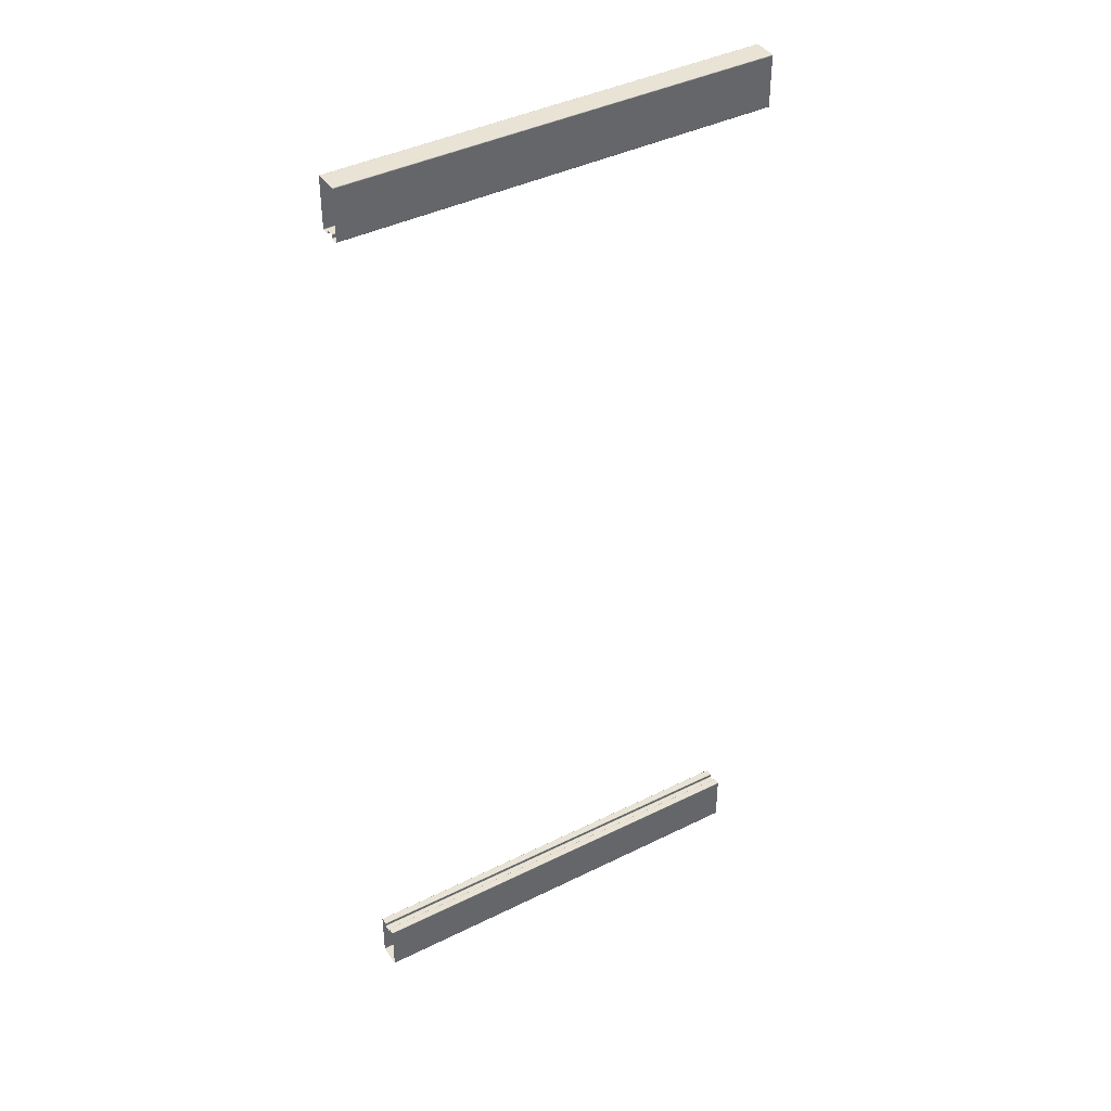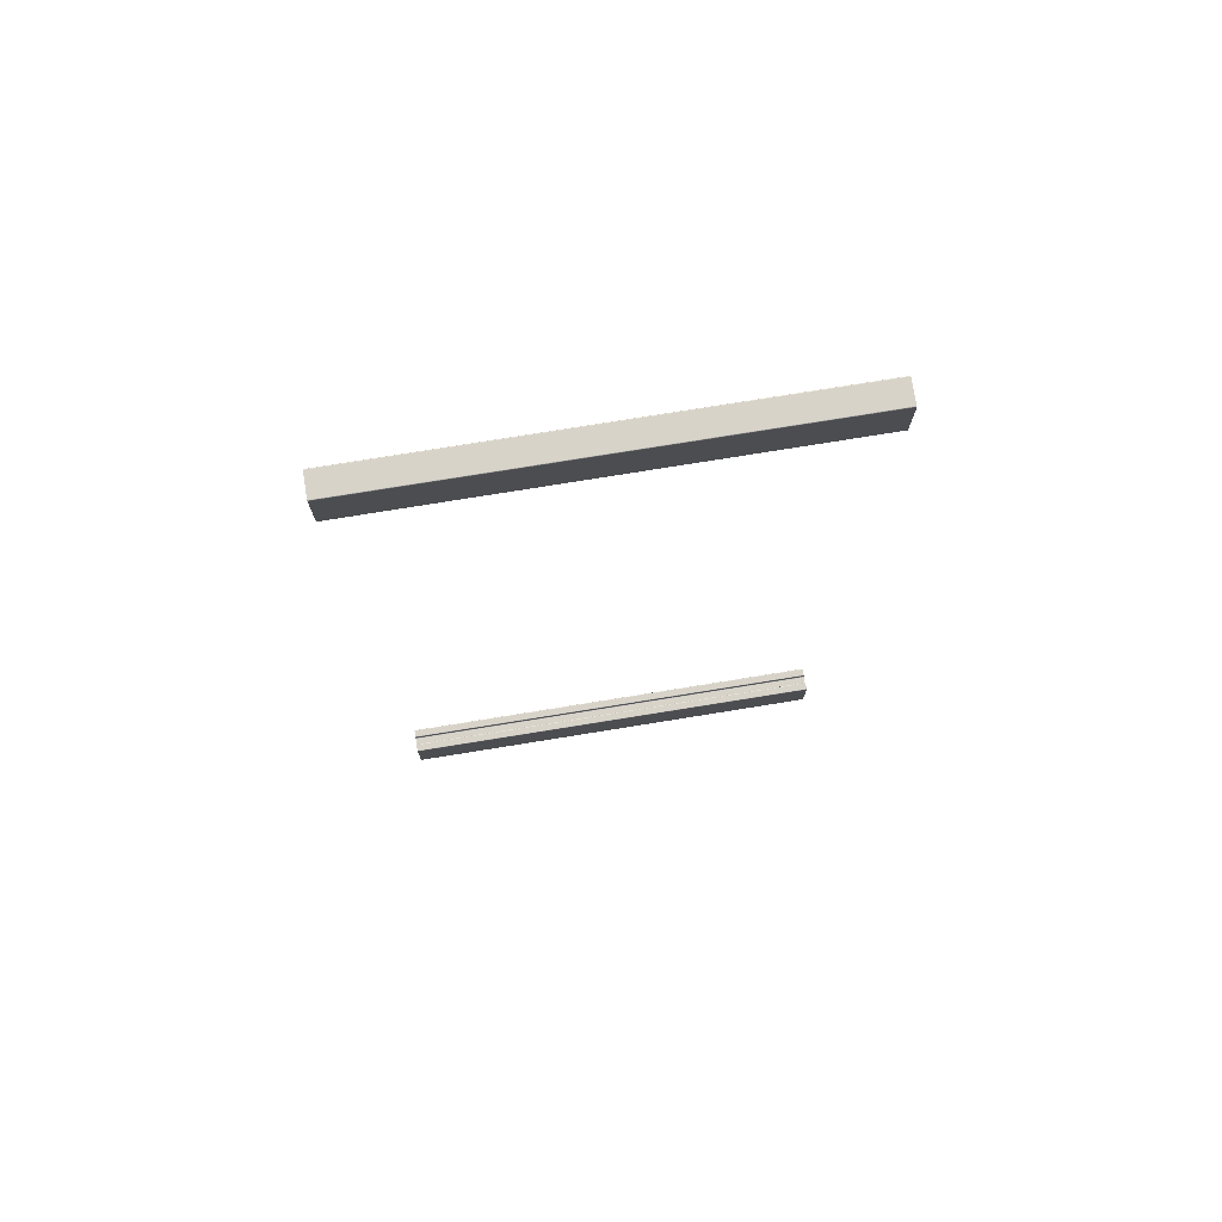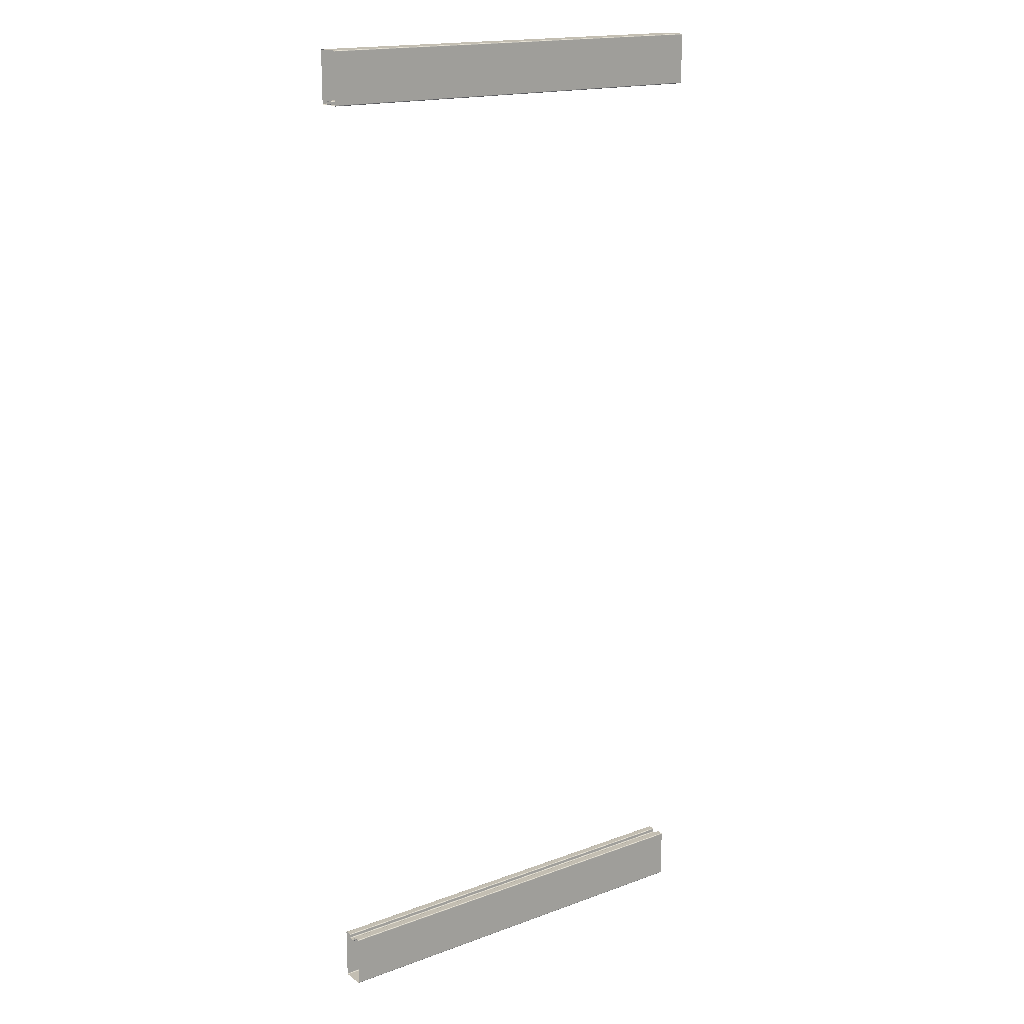
<metadata>
{"format":"obj","ext":"obj","renderer":"f3d","projection":"perspective","resolution":1024,"background":"white","views":[{"elev":41.3,"azim":-31.0,"up":"+Y"},{"elev":75.9,"azim":-9.2,"up":"+Y"},{"elev":17.4,"azim":-36.1,"up":"+Y"}]}
</metadata>
<code>
o SM_DoorSliding_Wood_Rails_01.003
v 0 2.305 0.03667
v 0 2.305 0.01833
v 1 2.305 0.01833
v 1 2.305 0.03667
v 0 2.195 0.055
v 1 2.195 0.055
v 0 2.195 -0
v 1 2.195 -0
v 0 -0 0.03667
v 0 -0 0.01833
v 1 0 0.01833
v 1 0 0.03667
v 0 0.112 0.055
v 1 0.112 0.055
v 0 0.112 -0
v 1 0.112 -0
v 0 2.187 0.03667
v 0 2.185 0.03867
v 0 2.186 0.03682
v 0 2.186 0.03725
v 0 2.185 0.0379
v 1 2.187 0.01833
v 1 2.185 0.01633
v 1 2.186 0.01818
v 1 2.186 0.01775
v 1 2.185 0.0171
v 1 2.185 0.002
v 1 2.187 -0
v 1 2.185 0.001234
v 1 2.186 0.000585
v 1 2.186 0.000152
v 0 2.187 -0
v 0 2.185 0.002
v 0 2.186 0.000152
v 0 2.186 0.000586
v 0 2.185 0.001235
v 0 2.185 0.01633
v -0 2.187 0.01833
v -0 2.185 0.0171
v -0 2.186 0.01775
v -0 2.186 0.01818
v 1 2.185 0.03867
v 1 2.187 0.03667
v 1 2.185 0.0379
v 1 2.186 0.03725
v 1 2.186 0.03682
v 1 2.187 0.055
v 1 2.185 0.053
v 1 2.186 0.05485
v 1 2.186 0.05441
v 1 2.185 0.05377
v 0 2.185 0.053
v 0 2.187 0.055
v 0 2.185 0.05377
v 0 2.186 0.05441
v 0 2.186 0.05485
v 0 2.193 0.01833
v 0 2.195 0.02033
v 0 2.194 0.01849
v 0 2.194 0.01892
v 0 2.195 0.01957
v 0 2.195 0.03467
v -0 2.193 0.03667
v -0 2.195 0.03543
v -0 2.194 0.03608
v -0 2.194 0.03651
v 1 2.193 0.03667
v 1 2.195 0.03467
v 1 2.194 0.03651
v 1 2.194 0.03608
v 1 2.195 0.03543
v 1 2.195 0.02033
v 1 2.193 0.01833
v 1 2.195 0.01957
v 1 2.194 0.01892
v 1 2.194 0.01849
v 0 2.303 0.055
v 0 2.305 0.053
v 0 2.304 0.05485
v 0 2.304 0.05441
v 0 2.305 0.05377
v 1 2.305 0.053
v 1 2.303 0.055
v 1 2.305 0.05377
v 1 2.304 0.05441
v 1 2.304 0.05485
v 0 2.305 0.002
v -0 2.303 -0
v -0 2.305 0.001235
v -0 2.304 0.000586
v -0 2.304 0.000152
v 1 2.303 -0
v 1 2.305 0.002
v 1 2.304 0.000152
v 1 2.304 0.000585
v 1 2.305 0.001234
v 0 0.122 0.03867
v 0 0.12 0.03667
v 0 0.1218 0.0379
v 0 0.1214 0.03725
v 0 0.1208 0.03682
v 1 0.122 0.01633
v 1 0.12 0.01833
v 1 0.1218 0.0171
v 1 0.1214 0.01775
v 1 0.1208 0.01818
v 1 0.12 -0
v 1 0.122 0.002
v 1 0.1208 0.000152
v 1 0.1214 0.000585
v 1 0.1218 0.001234
v 0 0.122 0.002
v 0 0.12 -0
v 0 0.1218 0.001235
v 0 0.1214 0.000586
v 0 0.1208 0.000152
v 0 0.12 0.01833
v 0 0.122 0.01633
v 0 0.1208 0.01818
v 0 0.1214 0.01775
v 0 0.1218 0.0171
v 1 0.12 0.03667
v 1 0.122 0.03867
v 1 0.1208 0.03682
v 1 0.1214 0.03725
v 1 0.1218 0.0379
v 1 0.122 0.053
v 1 0.12 0.055
v 1 0.1218 0.05377
v 1 0.1214 0.05441
v 1 0.1208 0.05485
v 0 0.12 0.055
v 0 0.122 0.053
v 0 0.1208 0.05485
v 0 0.1214 0.05441
v 0 0.1218 0.05377
v 0 0.112 0.02033
v 0 0.114 0.01833
v 0 0.1122 0.01957
v 0 0.1126 0.01892
v 0 0.1132 0.01849
v 0 0.114 0.03667
v 0 0.112 0.03467
v 0 0.1132 0.03651
v 0 0.1126 0.03608
v 0 0.1122 0.03543
v 1 0.112 0.03467
v 1 0.114 0.03667
v 1 0.1122 0.03543
v 1 0.1126 0.03608
v 1 0.1132 0.03651
v 1 0.114 0.01833
v 1 0.112 0.02033
v 1 0.1132 0.01849
v 1 0.1126 0.01892
v 1 0.1122 0.01957
v 0 -0 0.053
v -0 0.002 0.055
v -0 0.000152 0.05377
v -0 0.000586 0.05441
v -0 0.001235 0.05485
v 1 0.002 0.055
v 1 -0 0.053
v 1 0.001234 0.05485
v 1 0.000586 0.05441
v 1 0.000152 0.05377
v 0 0.002 -0
v 0 -0 0.002
v 0 0.001235 0.000152
v 0 0.000586 0.000586
v 0 0.000152 0.001235
v 1 0 0.002
v 1 0.002 -0
v 1 0.000152 0.001234
v 1 0.000586 0.000585
v 1 0.001235 0.000152
f 6 5 53 47
f 48 52 18 42
f 68 62 58 72
f 73 57 38 22
f 7 8 28 32
f 3 2 1 4
f 8 7 88 92
f 83 77 5 6
f 142 98 122 148
f 23 37 33 27
f 4 1 78 82
f 93 87 2 3
f 14 128 132 13
f 127 123 97 133
f 147 153 137 143
f 152 103 117 138
f 15 113 107 16
f 11 12 9 10
f 16 173 167 15
f 162 14 13 158
f 102 108 112 118
f 12 163 157 9
f 172 11 10 168
f 37 23 26 39
f 39 26 25 40
f 40 25 24 41
f 41 24 22 38
f 17 43 46 19
f 19 46 45 20
f 20 45 44 21
f 21 44 42 18
f 32 28 31 34
f 34 31 30 35
f 35 30 29 36
f 36 29 27 33
f 52 48 51 54
f 54 51 50 55
f 55 50 49 56
f 56 49 47 53
f 57 73 76 59
f 59 76 75 60
f 60 75 74 61
f 61 74 72 58
f 62 68 71 64
f 64 71 70 65
f 65 70 69 66
f 66 69 67 63
f 77 83 86 79
f 79 86 85 80
f 80 85 84 81
f 81 84 82 78
f 92 88 91 94
f 94 91 90 95
f 95 90 89 96
f 96 89 87 93
f 117 103 106 119
f 119 106 105 120
f 120 105 104 121
f 121 104 102 118
f 97 123 126 99
f 99 126 125 100
f 100 125 124 101
f 101 124 122 98
f 112 108 111 114
f 114 111 110 115
f 115 110 109 116
f 116 109 107 113
f 132 128 131 134
f 134 131 130 135
f 135 130 129 136
f 136 129 127 133
f 137 153 156 139
f 139 156 155 140
f 140 155 154 141
f 141 154 152 138
f 142 148 151 144
f 144 151 150 145
f 145 150 149 146
f 146 149 147 143
f 157 163 166 159
f 159 166 165 160
f 160 165 164 161
f 161 164 162 158
f 172 168 171 174
f 174 171 170 175
f 175 170 169 176
f 176 169 167 173
f 63 67 43 17

</code>
